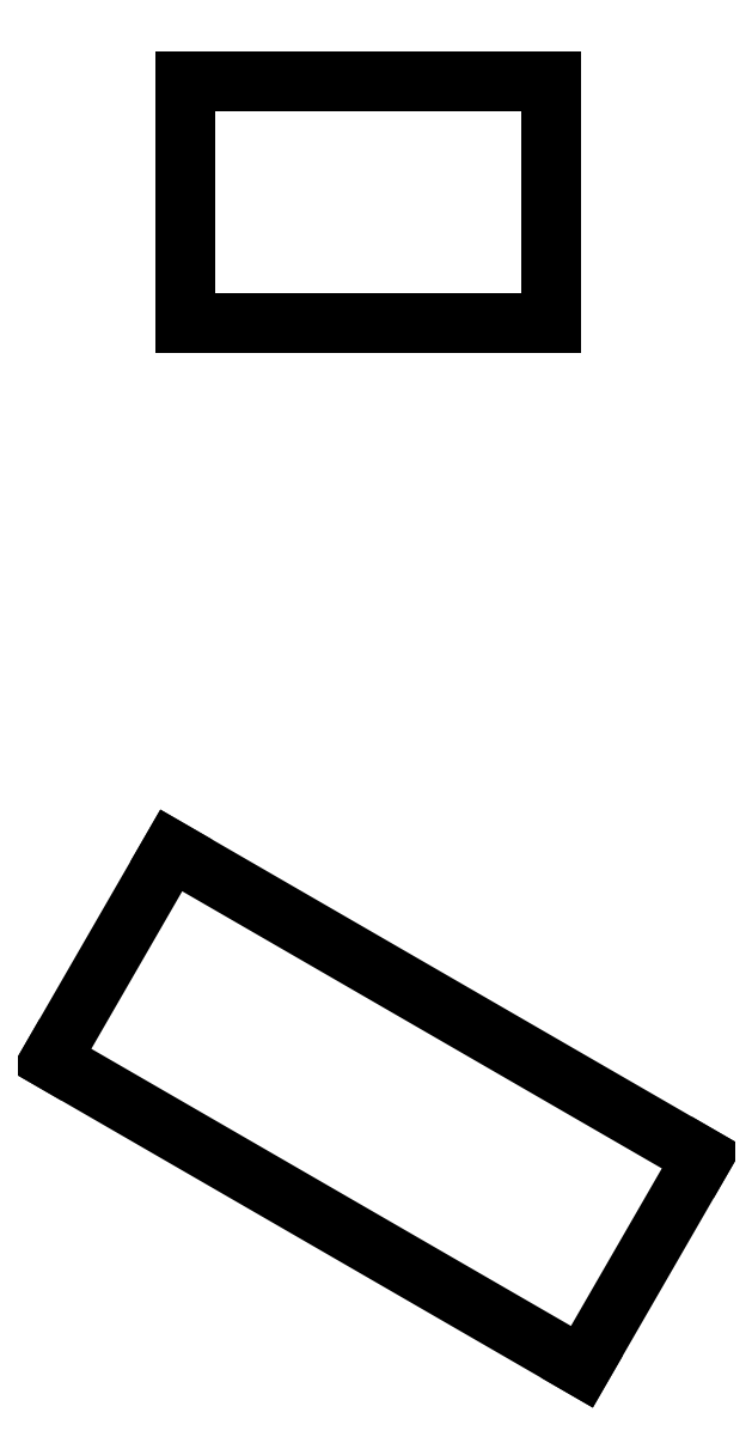
<metadata>
{"format":"dxf","ext":"dxf","renderer":"ezdxf+matplotlib","layout":"modelspace","background":"white","min_lineweight":24,"dpi":150}
</metadata>
<code>
0
SECTION
2
ENTITIES
0
LINE
8
0
10
100
20
47.75
11
128
21
47.75
0
LINE
8
0
10
128
20
47.75
11
128
21
66.25
0
LINE
8
0
10
128
20
66.25
11
100
21
66.25
0
LINE
8
0
10
100
20
66.25
11
100
21
47.75
0
LINE
8
0
10
89.65
20
-8.611
11
130.4
21
-32.11
0
LINE
8
0
10
98.9
20
7.411
11
139.6
21
-16.09
0
LINE
8
0
10
98.9
20
7.411
11
89.65
21
-8.611
0
LINE
8
0
10
130.4
20
-32.11
11
139.6
21
-16.09
0
ENDSEC
0
EOF

</code>
